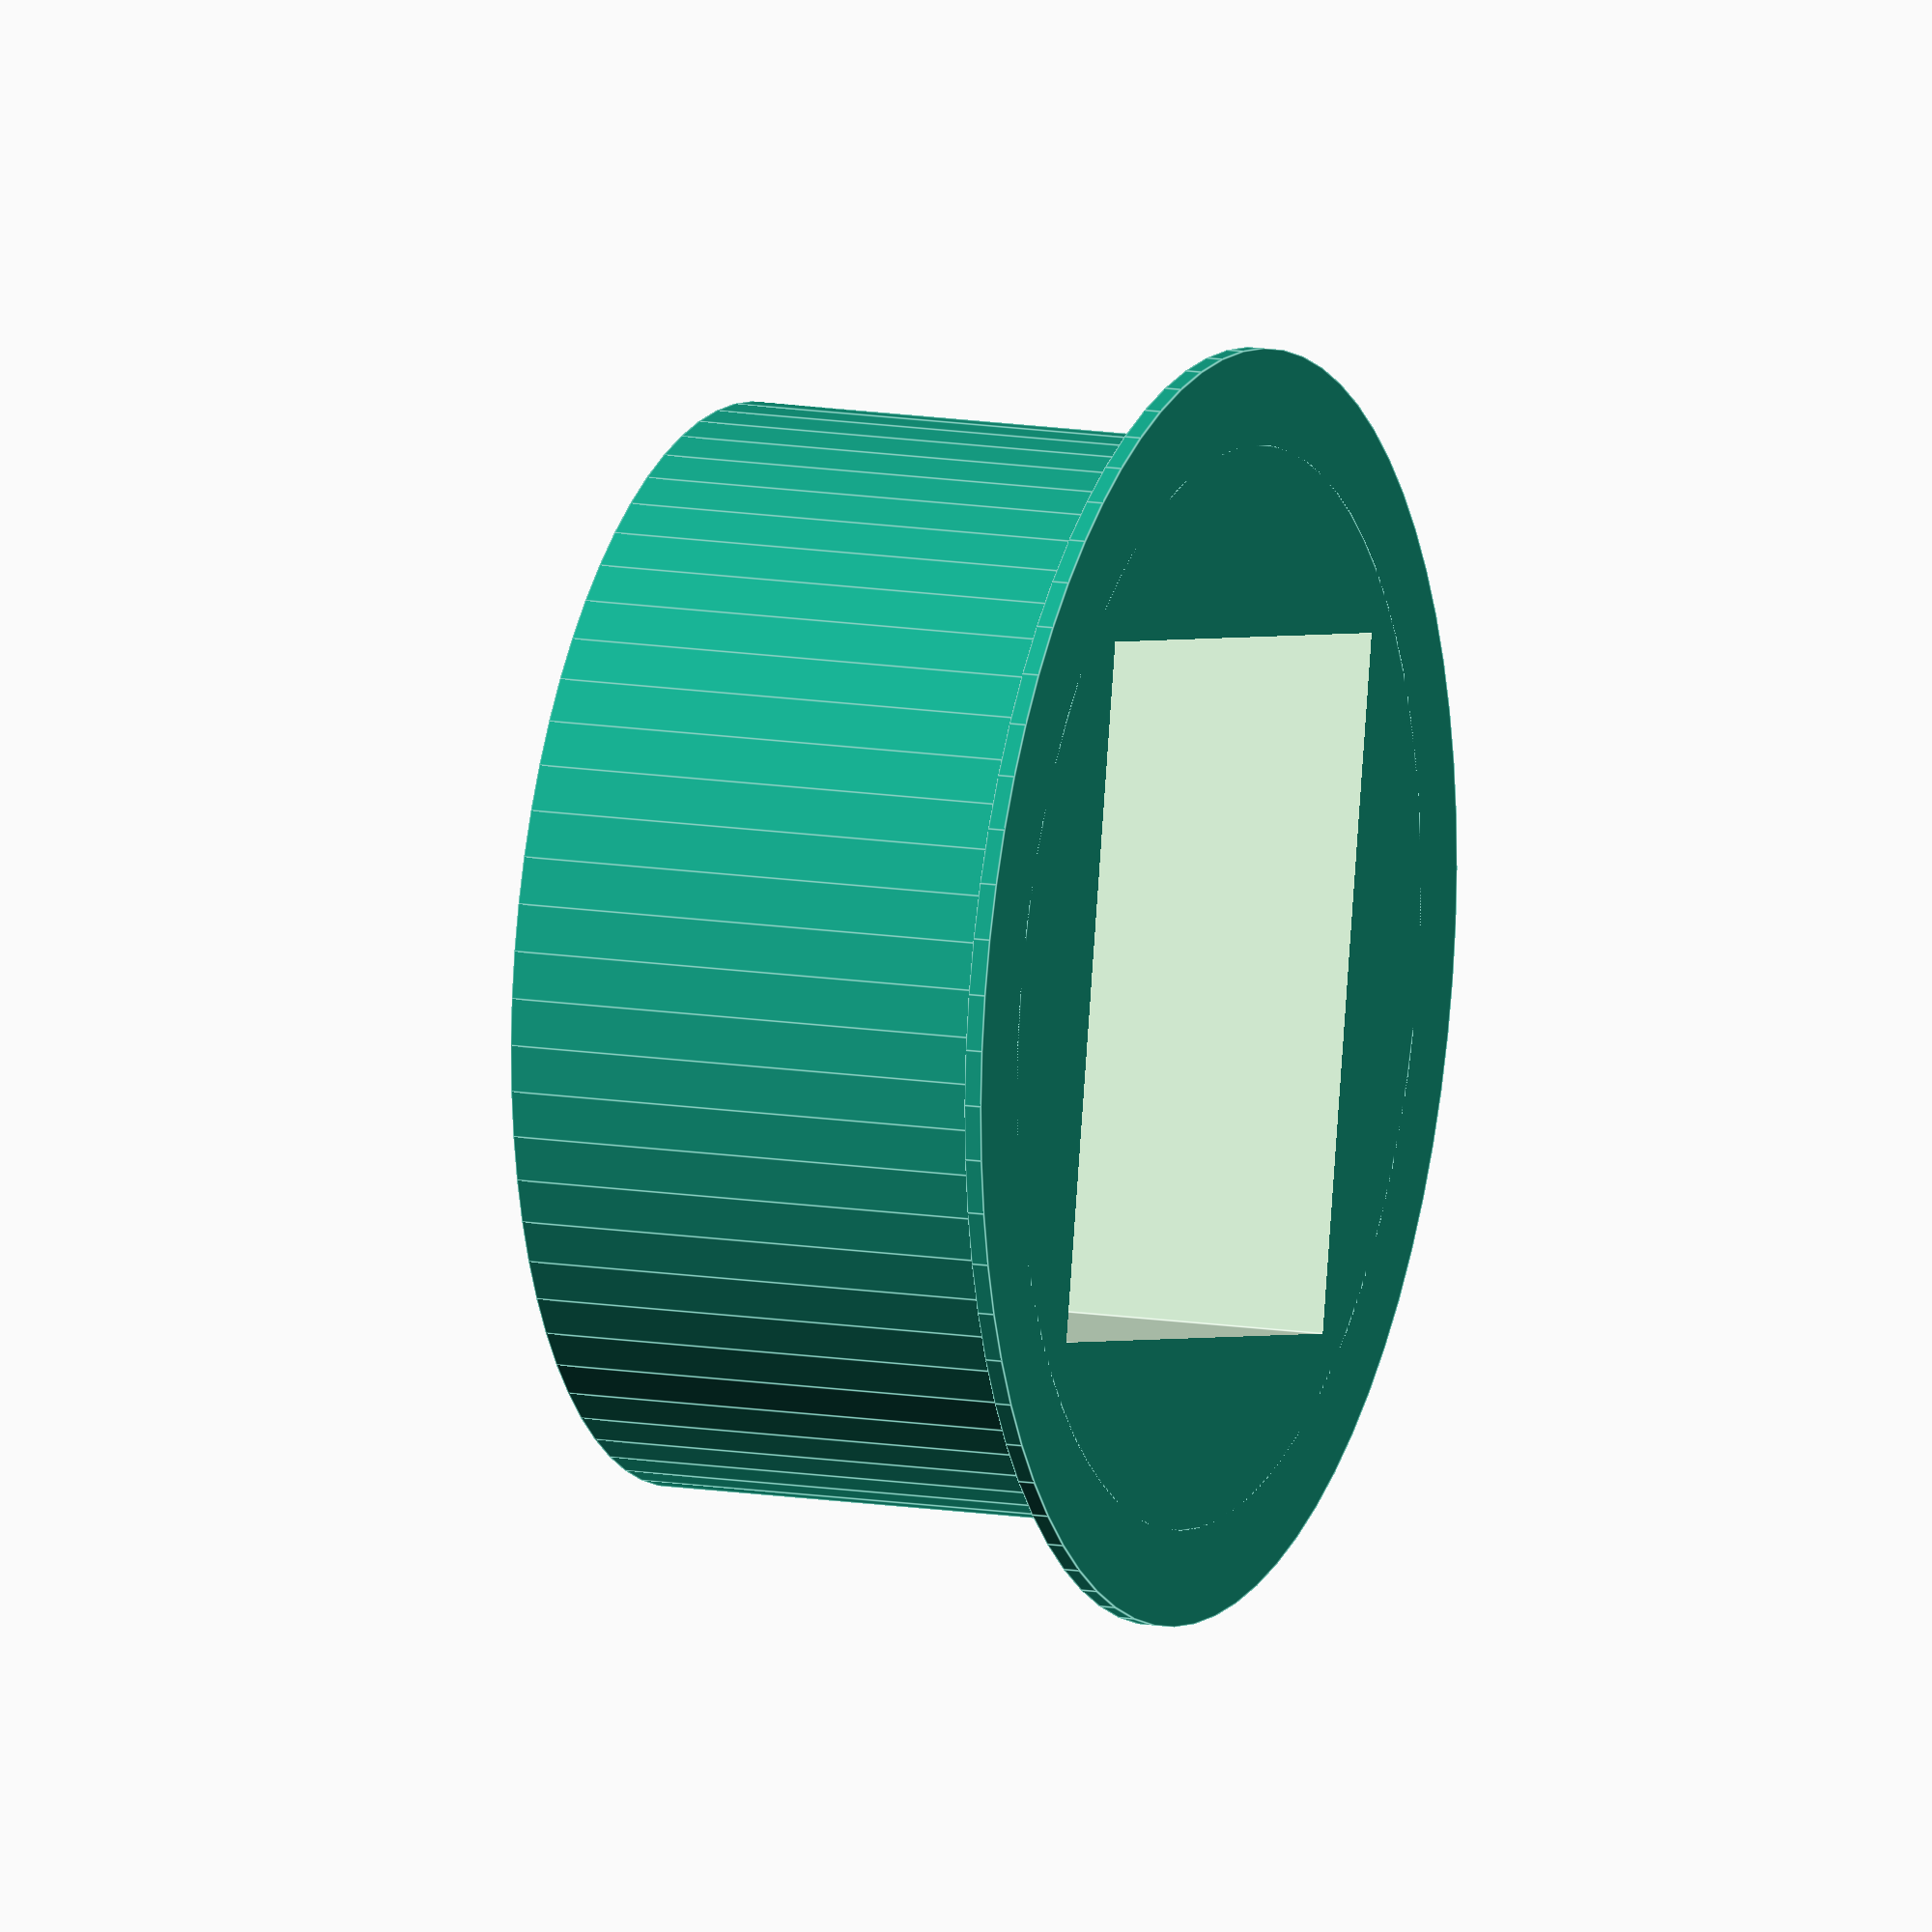
<openscad>
//General
$fn = 72;
tolerance = 0.5;
wall = 1;
r_cover = 65/2; // cap
r_cover_body = r_cover-1;
r_foam = 40;
r_stem_hole = 20;
r_cover_cap = r_cover_body + 5; // 5mm rim?
h_cover = 30 + wall; // total height including rim

difference(){
  union(){
    cylinder(r=r_cover_body-tolerance, h=h_cover);
    cylinder(r=r_cover_cap, h=wall);
  }
  translate([0,0,h_cover/2-wall])
  cube([r_foam, r_foam, h_cover], center=true);
  translate([0,0,h_cover/2])
  cylinder(r=r_stem_hole/2, h=h_cover);
}
</openscad>
<views>
elev=347.6 azim=79.2 roll=111.8 proj=o view=edges
</views>
